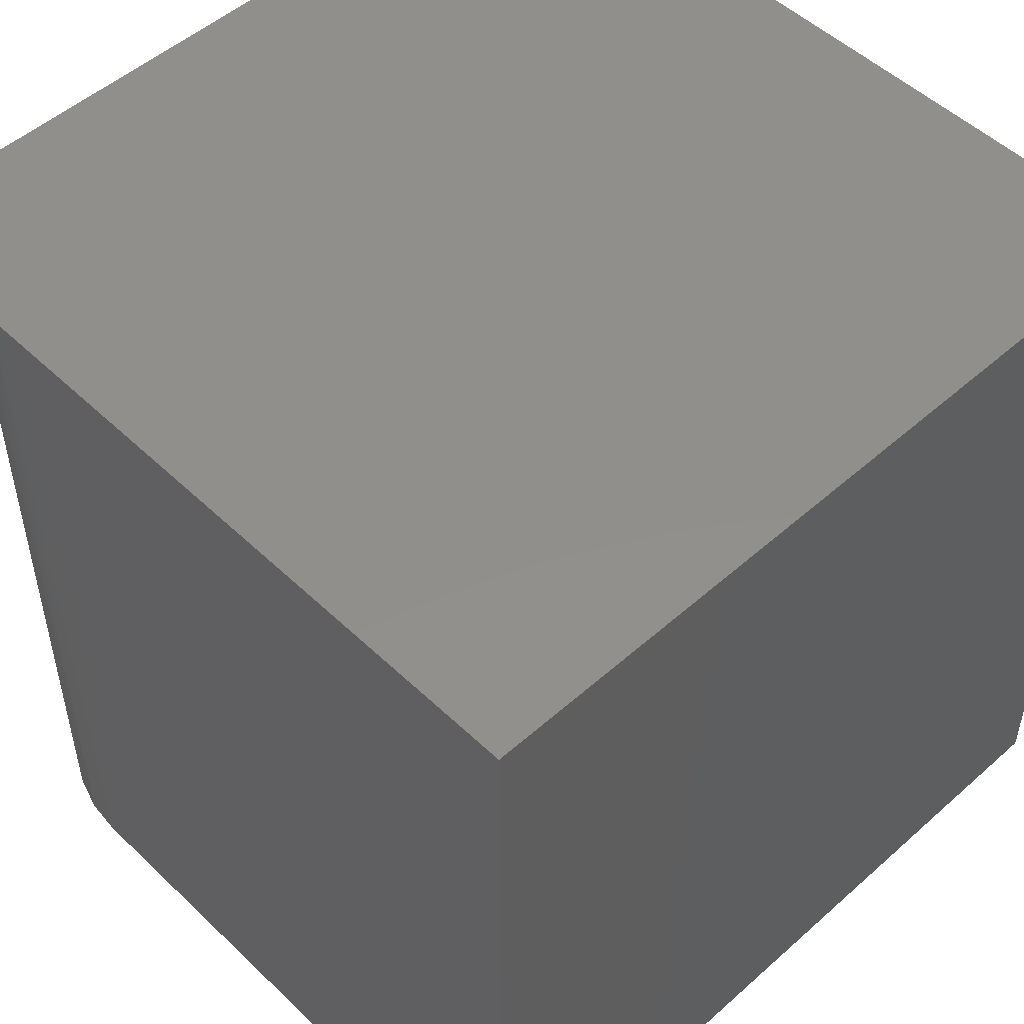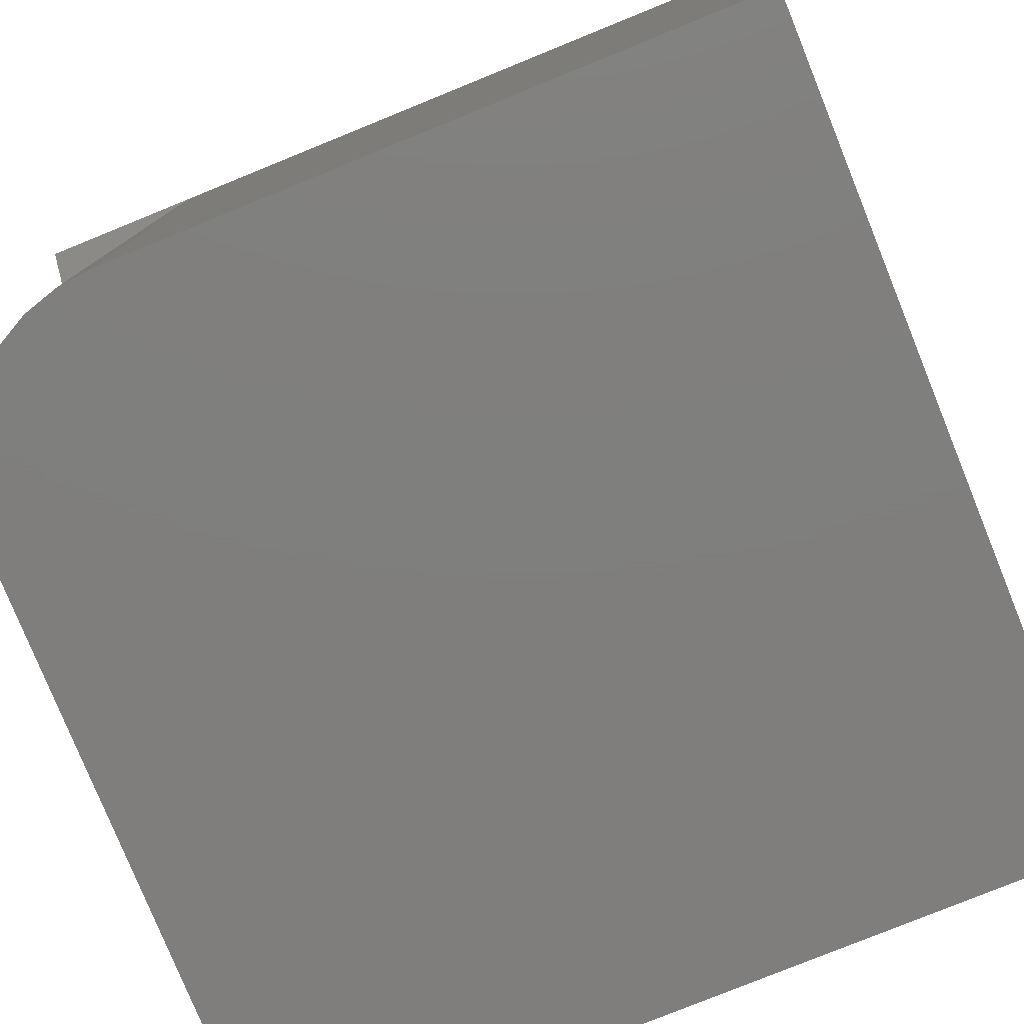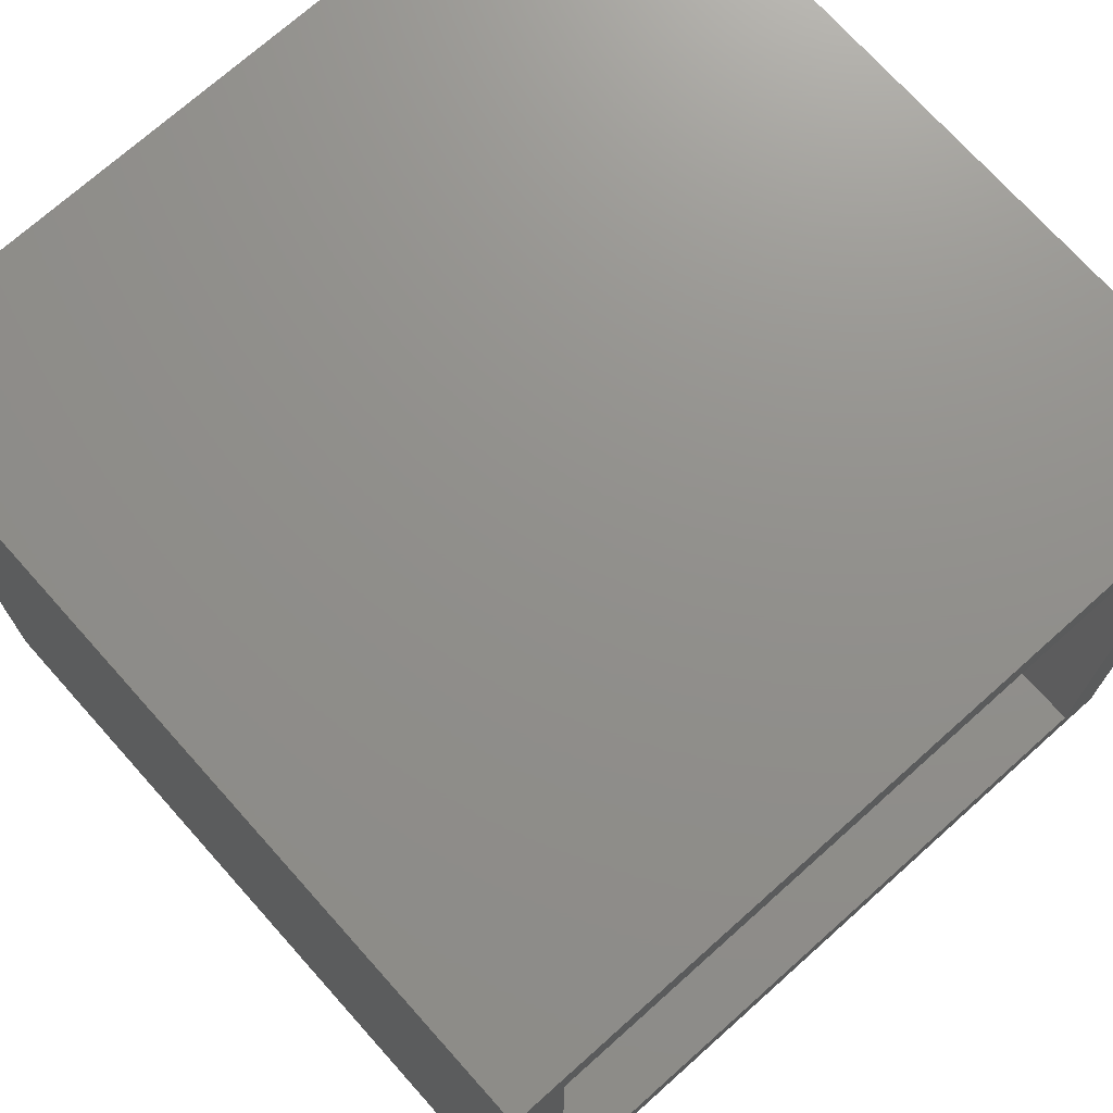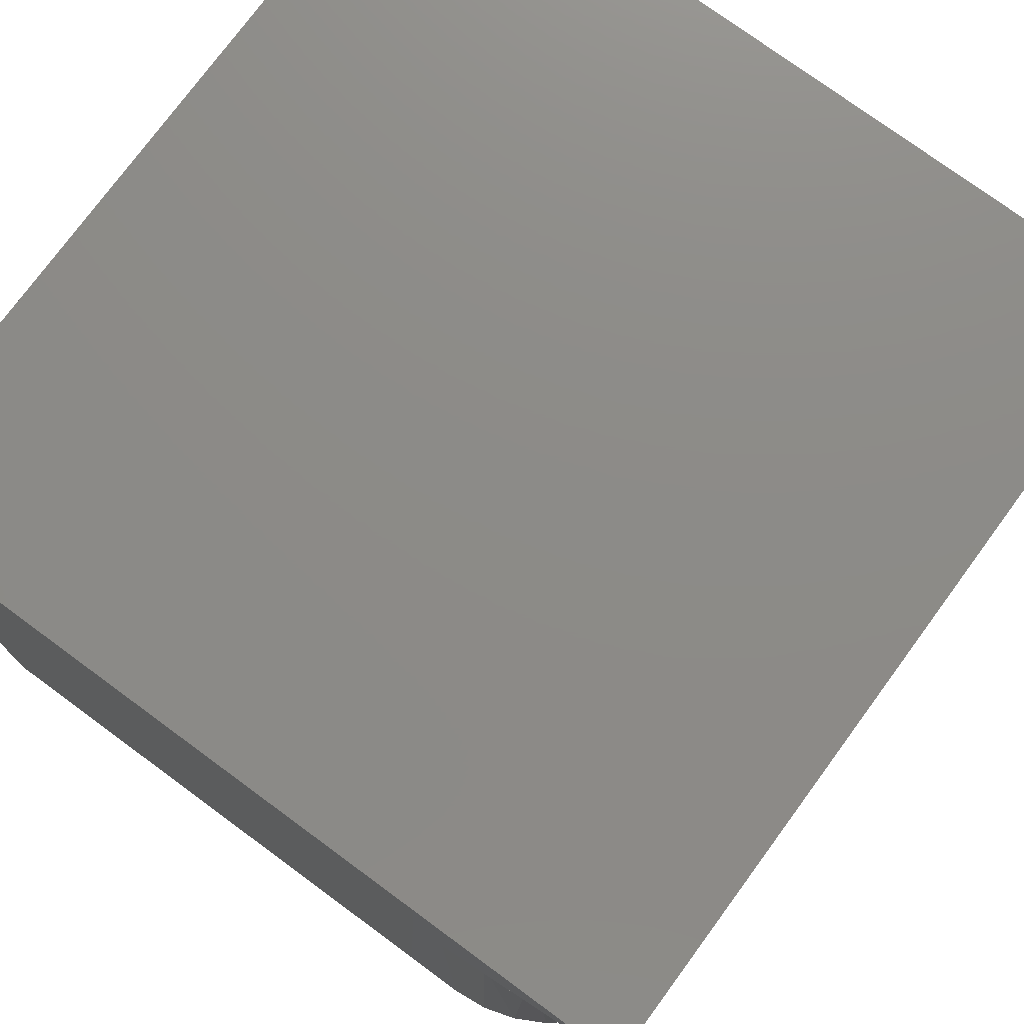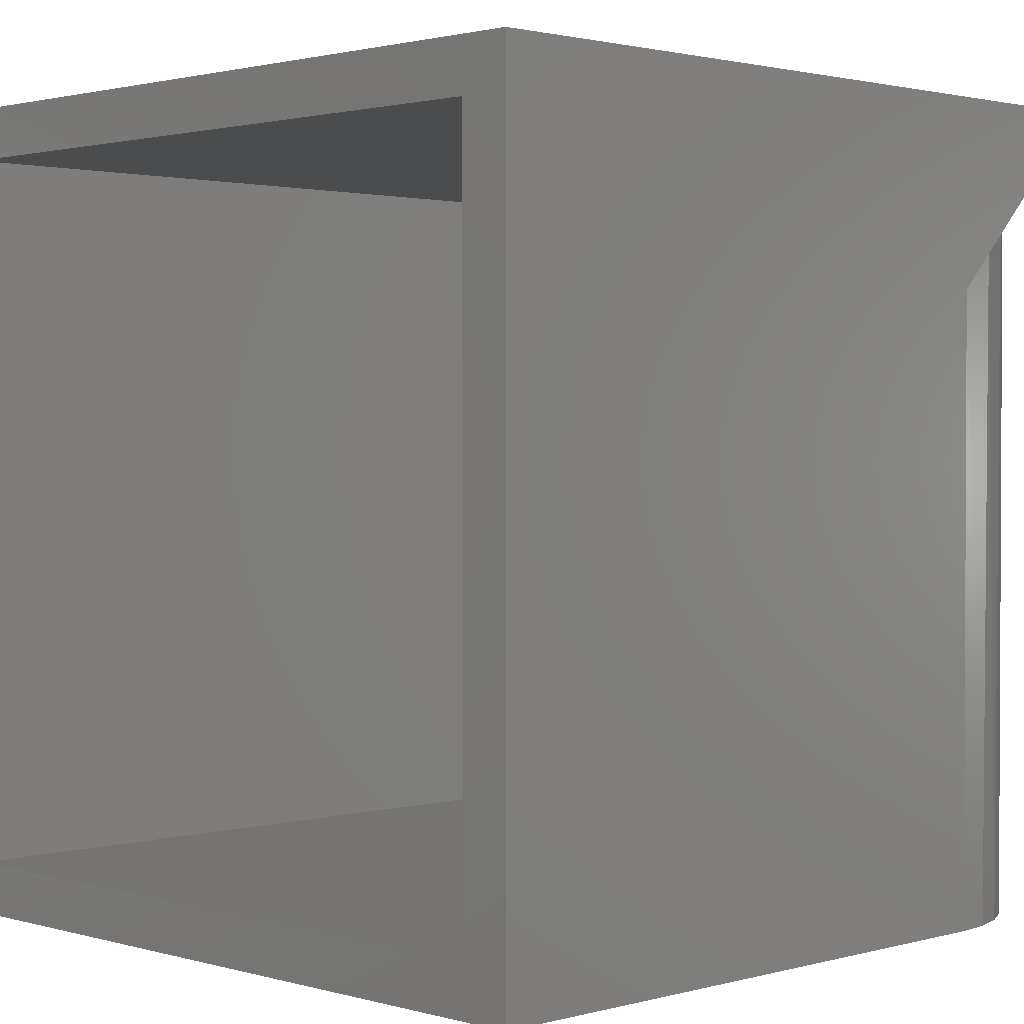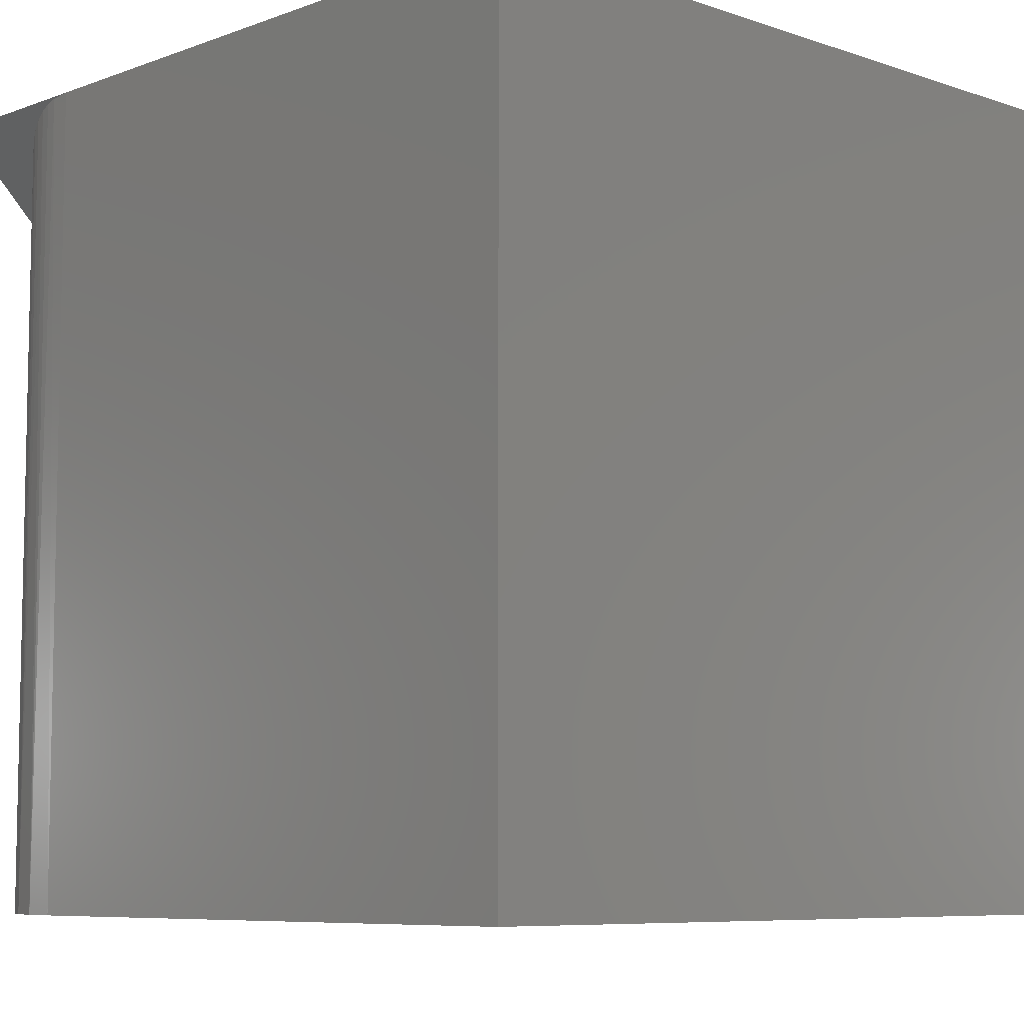
<metadata>
{"format":"stl","ext":"stl","renderer":"f3d","projection":"perspective","resolution":1024,"background":"white","views":[{"elev":51.0,"azim":-44.0,"up":"+Y"},{"elev":-78.7,"azim":-67.9,"up":"+Y"},{"elev":72.5,"azim":48.2,"up":"+Y"},{"elev":76.1,"azim":-143.7,"up":"+Y"},{"elev":1.6,"azim":135.5,"up":"+Y"},{"elev":-7.5,"azim":-43.9,"up":"+Y"}]}
</metadata>
<code>
# stl→obj: 55 verts, 106 faces
v 0 0.75 0
v 0 0.7031 0.04688
v 0 0 0
v 0 0.04688 0.04688
v 0 0 0.75
v 0 0.04688 0.7031
v 0 0.75 0.75
v 0 0.7031 0.7031
v -0.7031 0.7031 0.7031
v -0.7031 0.04688 0.7031
v -0.7007 0.04688 0.1475
v -0.7031 0.04688 0.1719
v -0.5781 0.04688 0.04688
v -0.6025 0.04688 0.04928
v -0.626 0.04688 0.05639
v -0.6476 0.04688 0.06794
v -0.6665 0.04688 0.08349
v -0.6821 0.04688 0.1024
v -0.6936 0.04688 0.124
v -0.5781 0.6444 0.04688
v -0.6368 0.7031 0.04688
v -0.7031 0.7031 0.1719
v -0.7011 0.7031 0.1495
v -0.6951 0.7031 0.1278
v -0.6853 0.7031 0.1075
v -0.672 0.7031 0.08933
v -0.6557 0.7031 0.07384
v -0.6368 0.7031 0.06152
v -0.6227 0.689 0.05508
v -0.608 0.6743 0.05051
v -0.75 0.75 0
v -0.5781 0.5781 0
v -0.5781 0 0
v -0.75 0 0.75
v -0.75 0.75 0.75
v -0.6181 0.6181 0.004717
v -0.6569 0.6569 0.01912
v -0.6799 0.6799 0.03338
v -0.7013 0.7013 0.05198
v -0.7186 0.7186 0.07286
v -0.7263 0.7263 0.08479
v -0.7331 0.7331 0.09764
v -0.7388 0.7388 0.1108
v -0.7435 0.7434 0.1249
v -0.7466 0.7466 0.1378
v -0.7487 0.7487 0.151
v -0.75 0.75 0.1719
v -0.6117 0 0.003303
v -0.6439 0 0.01308
v -0.6736 0 0.02897
v -0.6997 0 0.05034
v -0.7467 0 0.1383
v -0.721 0 0.07639
v -0.7369 0 0.1061
v -0.75 0 0.1719
f 1 2 3
f 3 2 4
f 3 4 5
f 5 4 6
f 5 6 7
f 7 6 8
f 7 8 1
f 1 8 2
f 9 8 10
f 10 8 6
f 11 12 10
f 13 14 15
f 13 15 16
f 13 16 17
f 13 17 18
f 13 18 19
f 13 19 11
f 13 11 10
f 13 10 6
f 13 6 4
f 13 4 20
f 20 4 2
f 20 2 21
f 8 9 22
f 8 22 23
f 8 23 24
f 8 24 25
f 8 25 26
f 8 26 27
f 8 27 28
f 8 28 21
f 8 21 2
f 9 10 22
f 22 10 12
f 14 13 20
f 17 16 27
f 26 17 27
f 18 17 26
f 25 18 26
f 19 18 25
f 24 19 25
f 11 19 24
f 28 27 16
f 28 16 15
f 28 15 29
f 20 30 14
f 14 30 29
f 14 29 15
f 24 23 11
f 11 23 22
f 11 22 12
f 21 28 29
f 21 29 30
f 21 30 20
f 31 1 32
f 32 1 3
f 32 3 33
f 34 5 35
f 35 5 7
f 31 32 36
f 31 36 37
f 31 37 38
f 31 38 39
f 31 39 40
f 31 40 41
f 31 41 42
f 31 42 43
f 31 43 44
f 31 44 45
f 31 45 46
f 31 46 47
f 32 48 36
f 32 33 48
f 36 48 49
f 36 49 37
f 37 49 50
f 37 50 38
f 38 50 51
f 44 52 45
f 53 40 51
f 51 40 39
f 51 39 38
f 54 42 53
f 53 42 41
f 53 41 40
f 52 44 54
f 54 44 43
f 54 43 42
f 45 52 46
f 46 52 55
f 46 55 47
f 47 55 35
f 35 55 34
f 55 52 54
f 55 54 53
f 55 53 51
f 55 51 50
f 55 50 49
f 55 49 48
f 55 48 33
f 55 33 3
f 55 3 5
f 55 5 34
f 35 7 47
f 47 7 1
f 47 1 31

</code>
